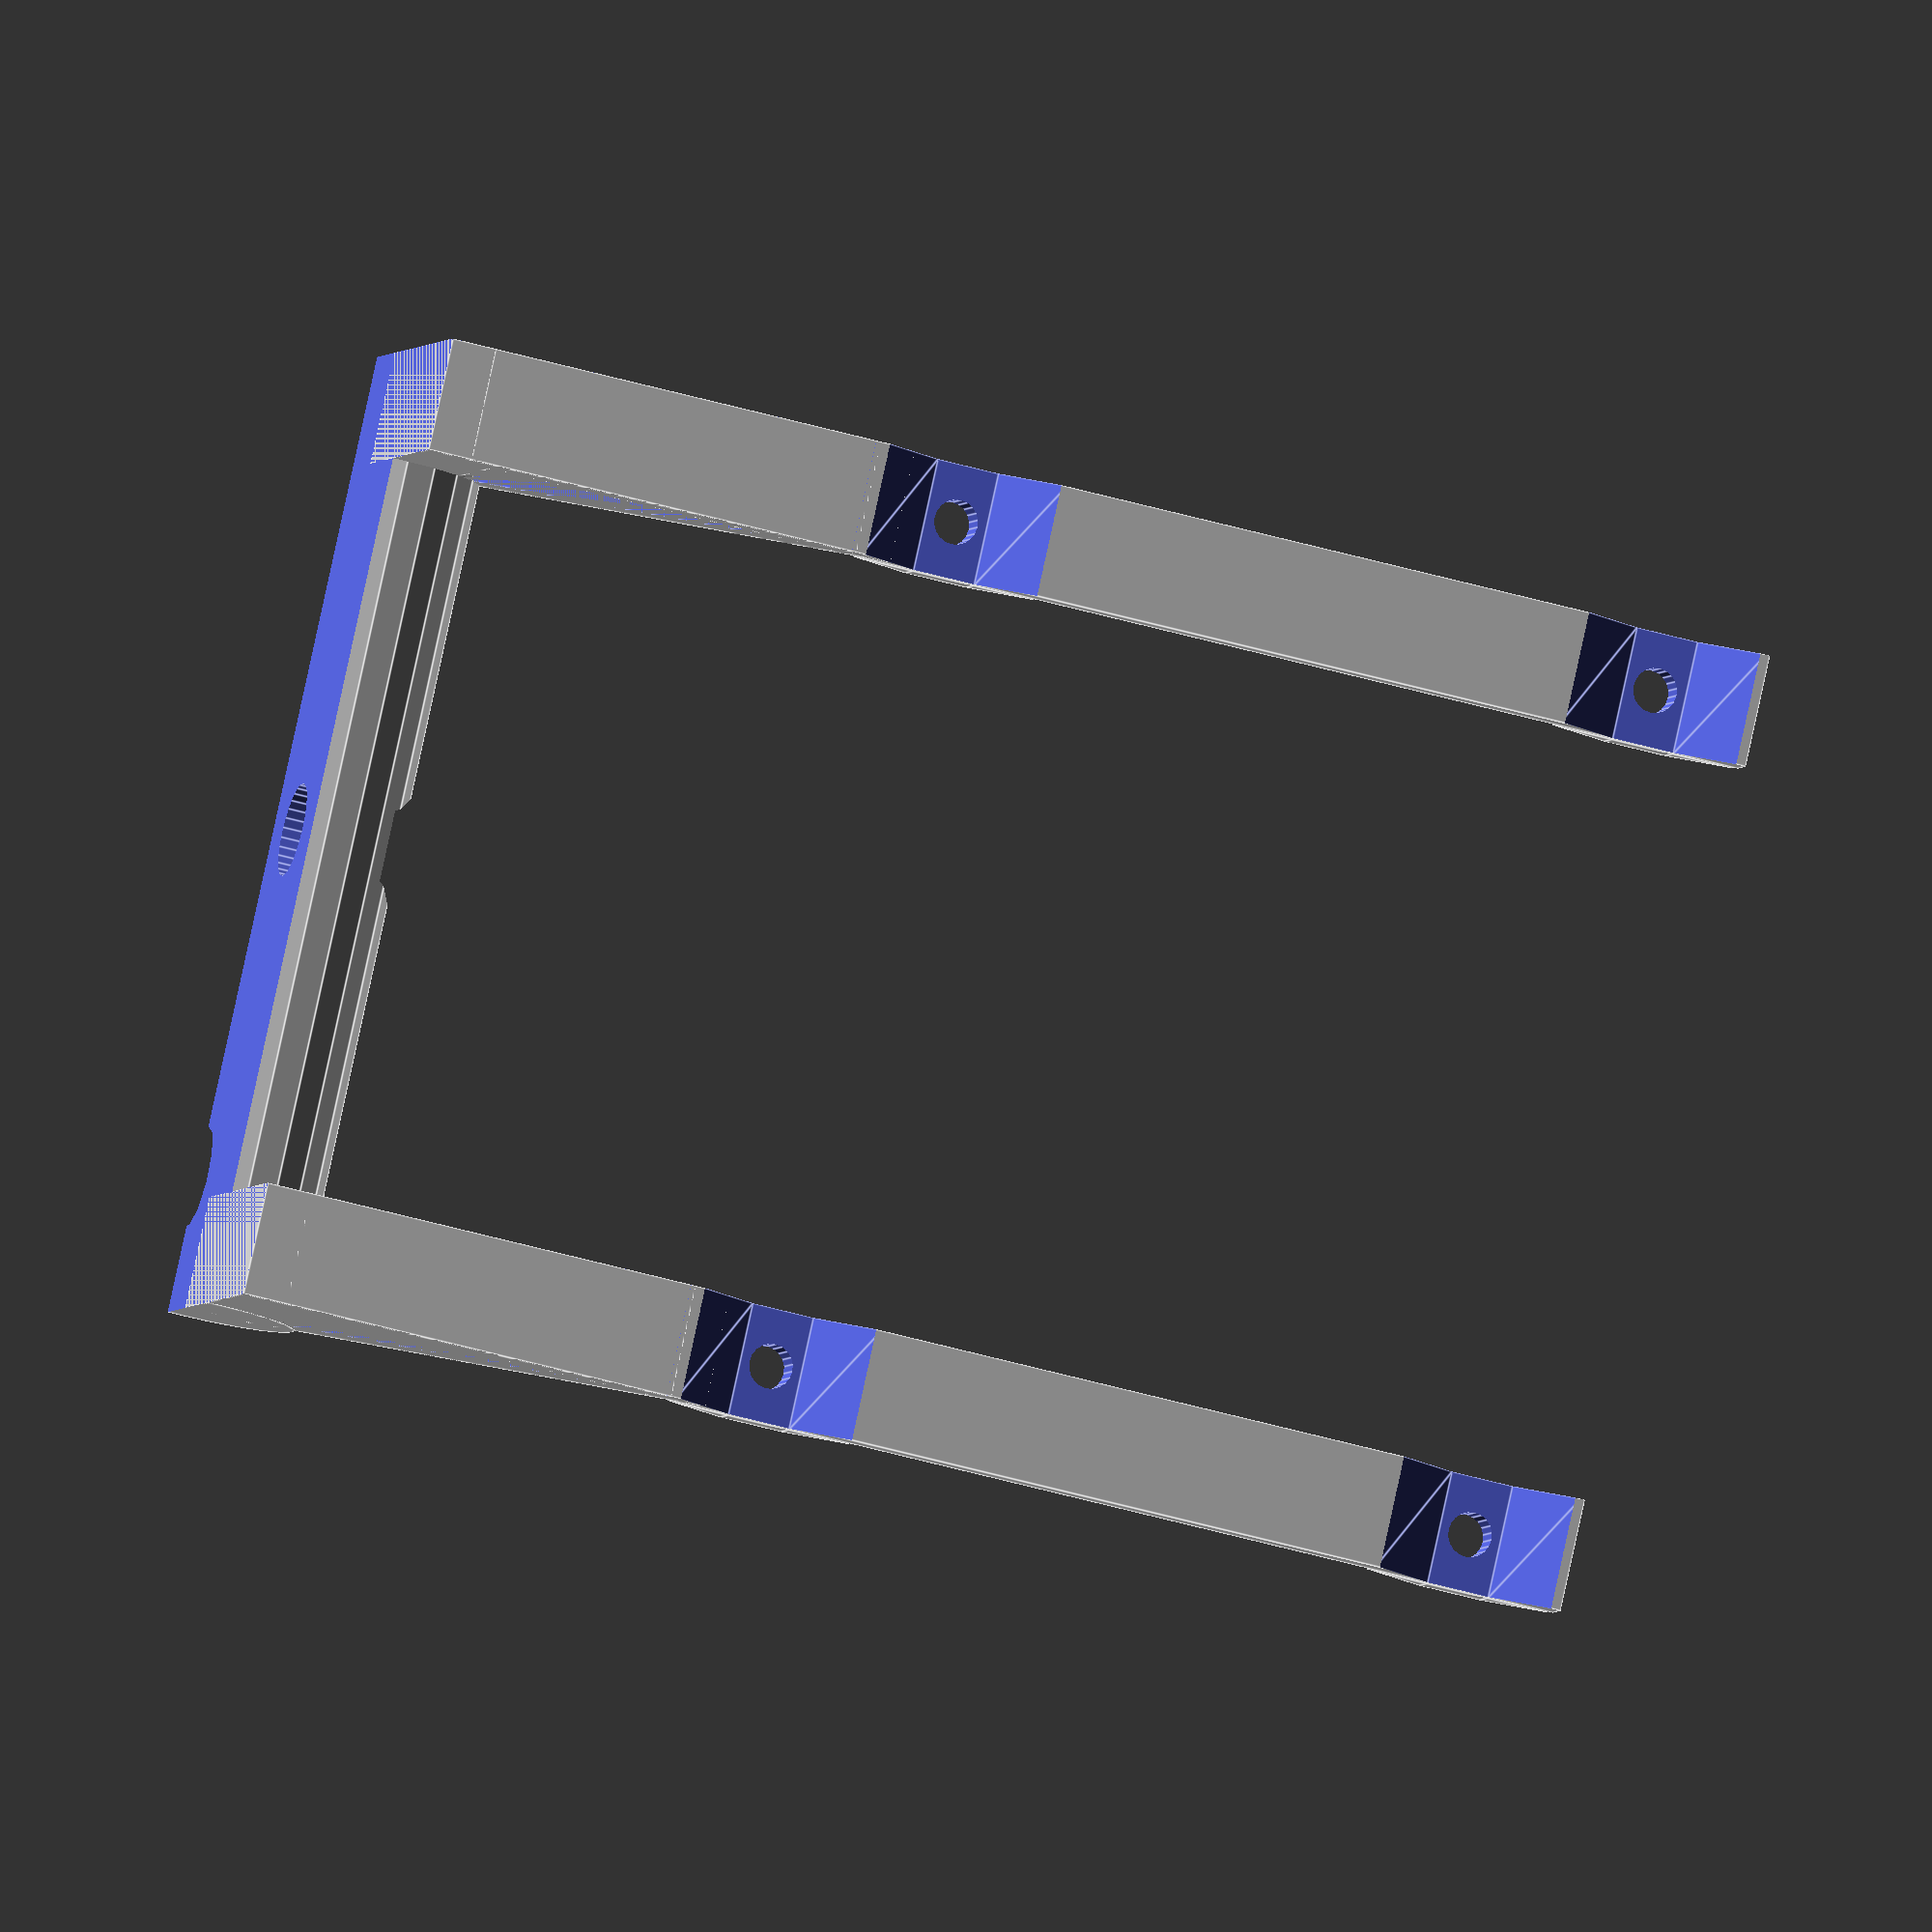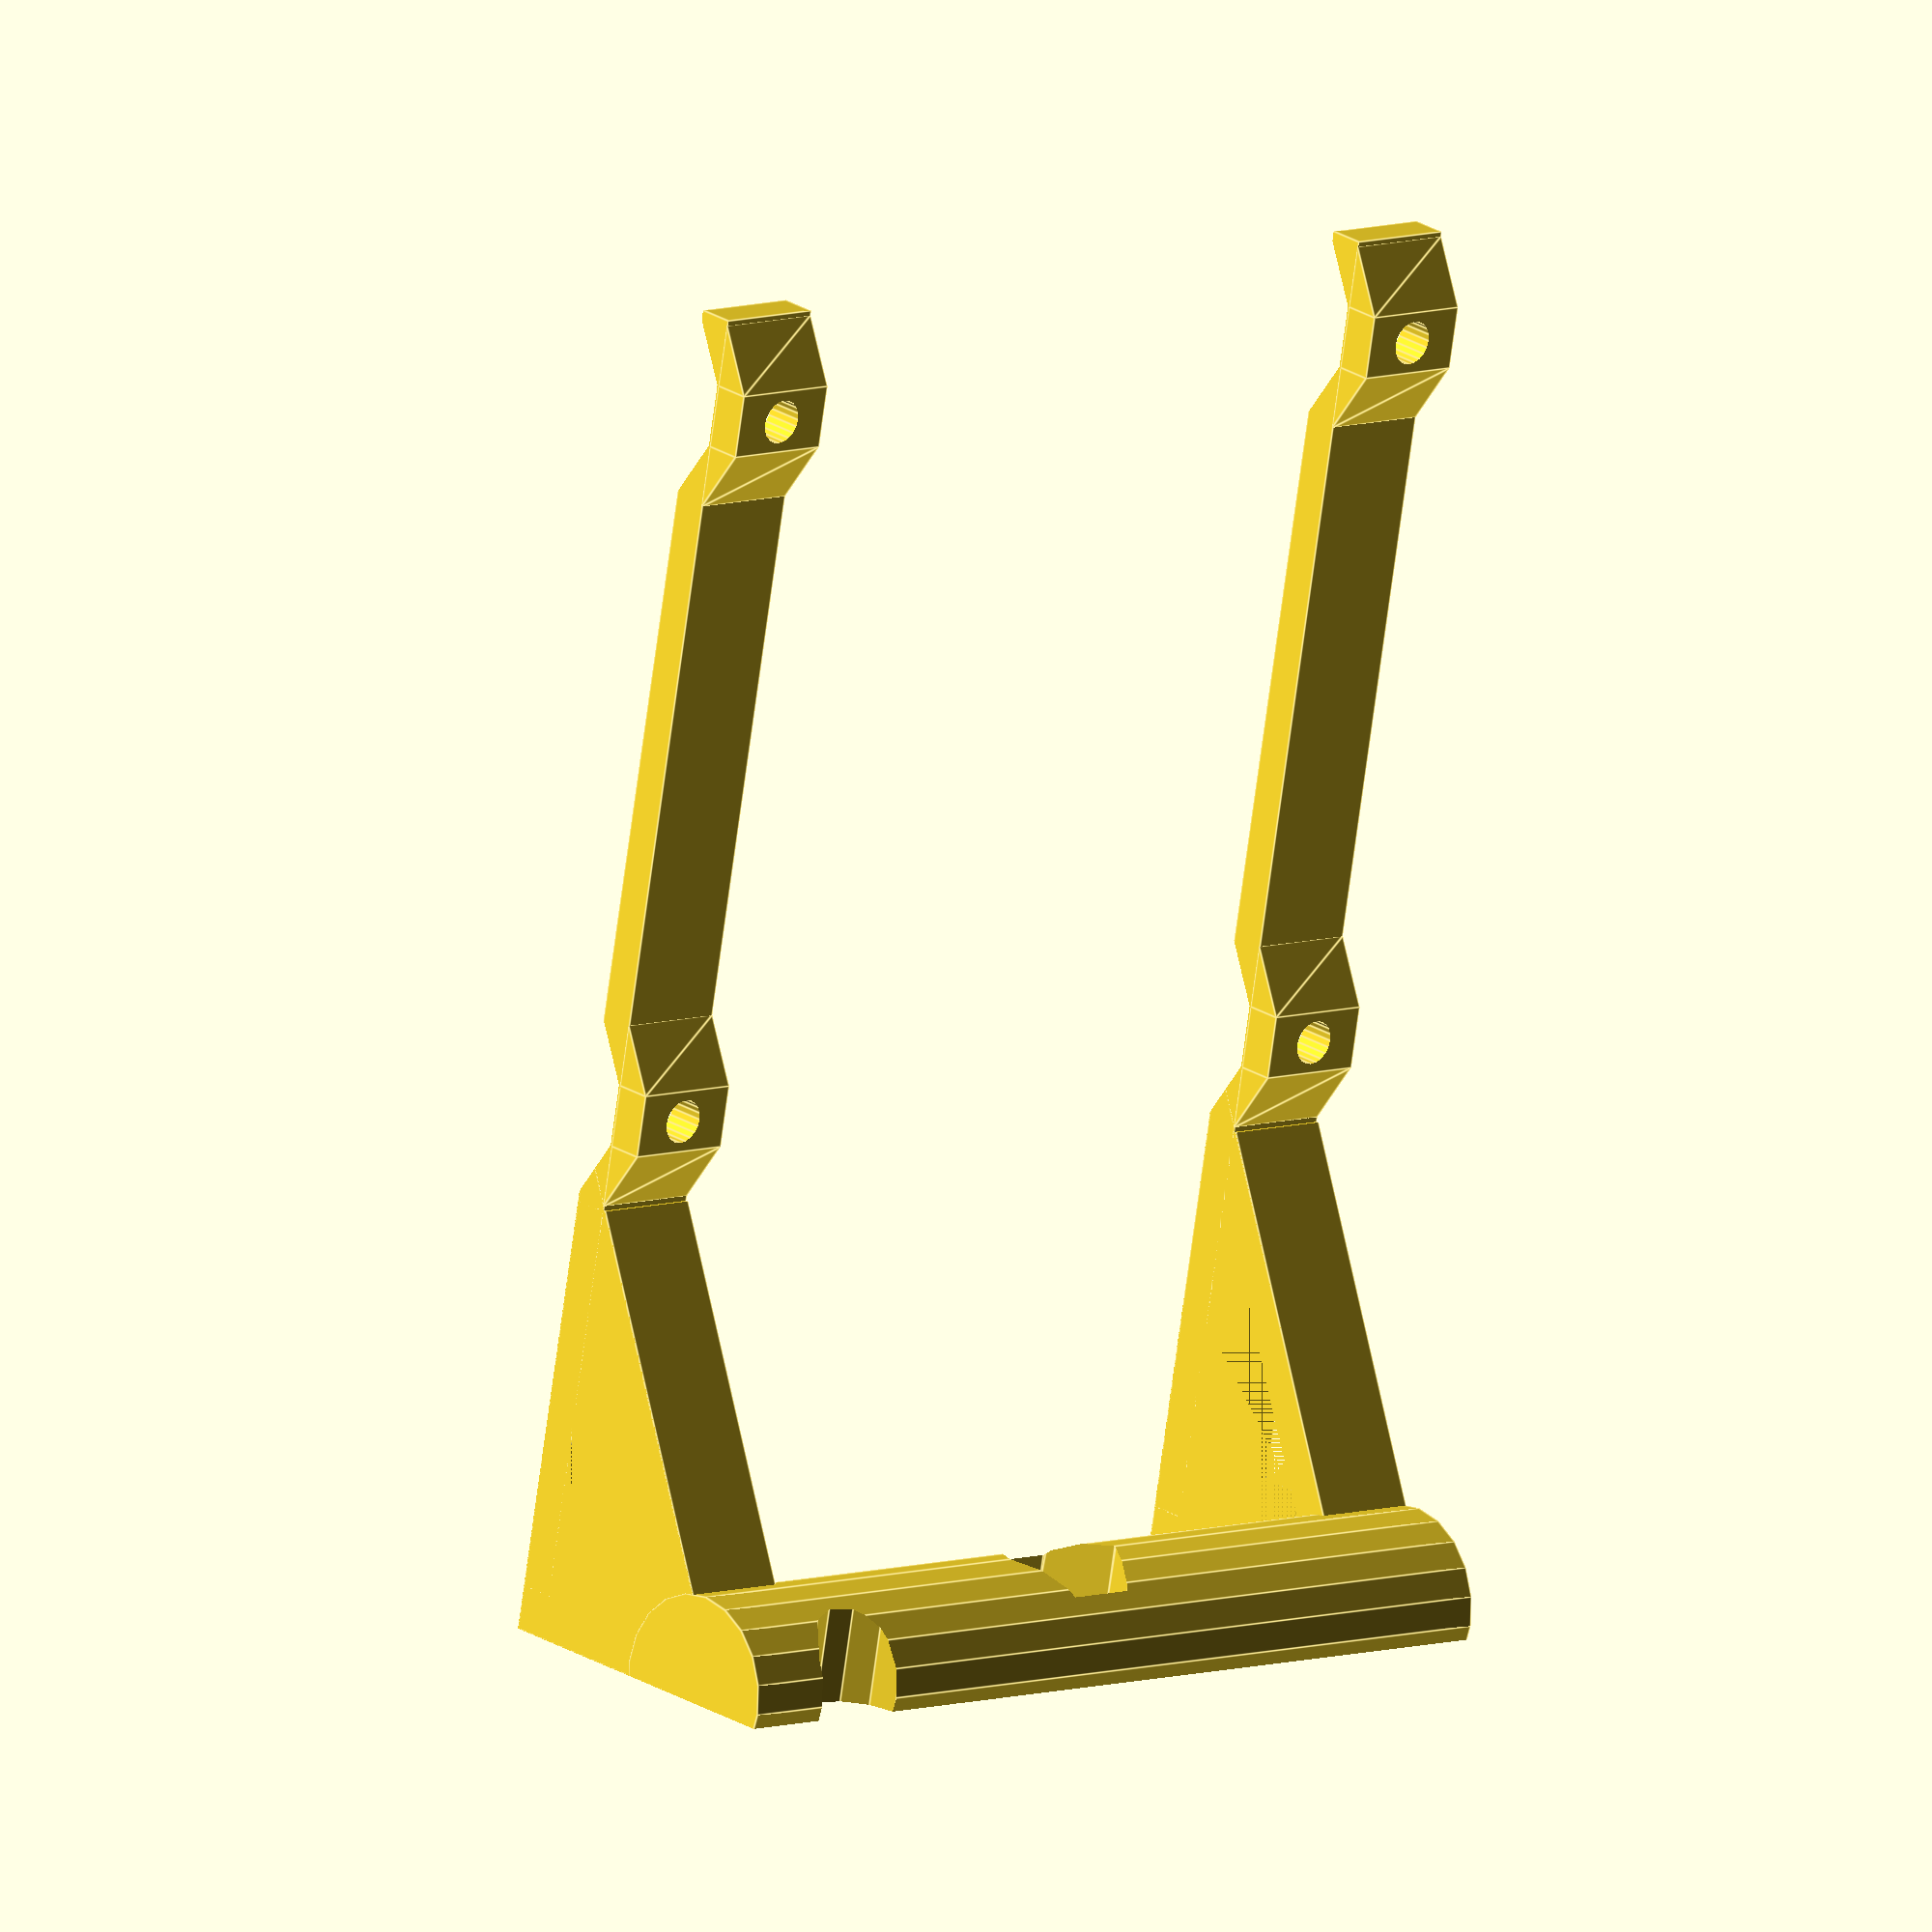
<openscad>
inch=25.4;

baselength=3*inch;
basewidth = .5*inch;
baseheight = .3*inch;
standheight = 3.2 * inch;
railsep = 58;

tripod_mount_width = 100;

screw_radius=4/2;
screwsep = 49;
mountdepth=2.5;
mountheight=.5*inch;
mountscrewlength=6 + 6;

module square(w=11.15, screw=6){
  r = w * sqrt(2)/2;
  linear_extrude(h=100){
    polygon(points=[
		    [r * cos(0*90), r * sin(0*90)],
		    [r * cos(1*90), r * sin(1*90)],
		    [r * cos(2*90), r * sin(2*90)],
		    [r * cos(3*90), r * sin(3*90)],
		    ],
	    paths=[[0, 1, 2, 3, 4, 5]]);
	    
  }
  translate([0, 0, -20])cylinder(d=screw, h=20, $fn=30);
}

module quarter_round(radius, length){
  intersection(){
    cylinder(r=radius, h=length);
    cube([radius, radius, length]);
  }
}


module hex(w=7 * inch / 16, screw=inch/4.){
  r = w * sqrt(3)/4;
  linear_extrude(h=7 * inch / 16.){
    polygon(points=[
		    [r * cos(0*60), r * sin(0*60)],
		    [r * cos(1*60), r * sin(1*60)],
		    [r * cos(2*60), r * sin(2*60)],
		    [r * cos(3*60), r * sin(3*60)],
		    [r * cos(4*60), r * sin(4*60)],
		    [r * cos(5*60), r * sin(5*60)]
		    ],
	    paths=[[0, 1, 2, 3, 4, 5]]);
	    
  }
  translate([0, 0, -10])cylinder(d=screw, h=20, $fn=30);
}

module square(w=11.15, screw=6){
  r = w * sqrt(2)/2;
  linear_extrude(h=100){
    polygon(points=[
		    [r * cos(0*90), r * sin(0*90)],
		    [r * cos(1*90), r * sin(1*90)],
		    [r * cos(2*90), r * sin(2*90)],
		    [r * cos(3*90), r * sin(3*90)],
		    ],
	    paths=[[0, 1, 2, 3]]);
	    
  }
  translate([0, 0, -20])cylinder(d=screw, h=20, $fn=30);
}

//rotate(a=90, v=[1, 0, 0])hex();
module mount(screw=true){
  translate([.01, mountdepth + .01, 0])scale([1.01, 1.01, 1])
  rotate(a=180, v=[1, 0, 0])
    union(){
    translate([0, 0, mountheight/3])rotate(v=[0, 0, 1], a=90)translate([0, 0, -0.01])cube([mountdepth, baseheight, mountheight/3+.02]);
    rotate(v=[0,1,0], a=-90)linear_extrude(height=baseheight)
      polygon(points=[
		      [0, 0],
		      [mountheight/3, mountdepth],
		      [mountheight/3, 0],
		      ], paths=[[0, 1, 2]]);
    translate([-baseheight, 0, mountheight])rotate(v=[0,1,0], a=90)linear_extrude(height=baseheight)
      polygon(points=[
		      [0, 0],
		      [mountheight/3, mountdepth],
		      [mountheight/3, 0],
		      ], paths=[[0, 1, 2]]);

    if(screw){
    translate([-baseheight/2, mountscrewlength, mountheight/2])rotate(v=[1, 0, 0], a=90)union(){
      cylinder(h=mountscrewlength, d=3, $fn=20);
    }
    }
  }
}

module rail(){
  translate([-baseheight/2, 5, 20])
  difference(){
    union(){
      translate([baseheight, 10-mountdepth, 20])mount(screw=false);
      translate([baseheight, 10-mountdepth, 20 + screwsep])mount(screw=false);
      translate([0, -5.5, -23])cube([baseheight, 18, 5]); 

      //translate([baseheight, basewidth, standheight - baseheight*1.5])
      //rotate(v=[0, 0, -1], a=90)
      //rotate(v=[1, 0, 0], a=90)
	//quarter_round(radius=basewidth, length=baseheight);
      translate([0, 10, -20])
	cube([baseheight, mountdepth, screwsep + .8*inch + 20]);
      translate([0, -5.5, -3-20])
	difference()
	{
	  intersection(){
	    cube([baseheight, 18, 30]);
	    translate([0, 0, 3.5])
	      rotate(a=30, v=[-1, 0, 0])
	      cube([baseheight, 18, 50]);
	  }
	  translate([0,0, -5])intersection(){
	    cube([baseheight, 18, 30]);
	    translate([0, 0, 3.5])
	      rotate(a=30, v=[-1, 0, 0])
	      cube([baseheight, 18, 50]); 
	  }
	}
    }
    union(){
      translate([baseheight, basewidth-mountdepth, 20])mount();
      translate([baseheight, basewidth-mountdepth, 20 + screwsep])mount();
    }
  }
}
module top(){
  difference(){
    union(){
      translate([-railsep/2, -basewidth/2, 0])rail();
      // translate([railsep/2, -basewidth/2, 0])rail();
    }
    union(){
      rotate(v=[1, 0, 0], a=90)bottom();
      rotate(v=[1, 0, 0], a=-90)bottom();
    }
  }
}

module bottom_attach(){
  translate([baseheight/10 - 2 * baseheight/5, 0, 0])rotate(v=[0, 1, 0], a=90)cylinder(h=baseheight/5, r=basewidth/2);
  translate([baseheight/10 + 0 * baseheight/5, 0, 0])rotate(v=[0, 1, 0], a=90)cylinder(h=baseheight/5, r=basewidth/2);

  translate([baseheight/10 - 2 * baseheight/5, -basewidth/2, -basewidth * .6])cube([baseheight/5, basewidth, basewidth * .6]);
  translate([baseheight/10 + 0 * baseheight/5, -basewidth/2, -basewidth * .6])cube([baseheight/5, basewidth, basewidth * .6]);
}
module handle(){
  extra = 0; // extra width for base
  base_d = railsep + baseheight;
  translate([-baselength * .0 + basewidth*0, 0, -.5 * baseheight])
    scale([1, 1, .4])translate([0, basewidth/2, 0])
    rotate(v=[1, 0, 0], a=90)
    difference(){
    translate([0, 0, -extra])cylinder(r=base_d/2, h=basewidth + 3 * extra);
    translate([0, 0, -1-extra])cylinder(r=base_d/2 - 5 * baseheight/5, h=basewidth + 2+2 * extra);
    translate([-50, 0, -1-extra])cube(100, 100, 10);
  }
}

module bottom(){
  difference(){
    union(){
      translate([-railsep/2, 0, 0])bottom_attach();
      translate([+railsep/2, 0, 0])bottom_attach();
      handle();
    }
    translate([0, 0, -20])square();
  }
}

/*
rotate(v=[1, 0, 0], a=-90)
difference(){
  union(){
    top();
    bottom();
  }
  translate([-50, 0, 0])rotate(v=[0, 1, 0], a=90)cylinder(h=100, r=screw_radius, $fn=100);
}
*/
difference(){
union(){
  rail();
  translate([-railsep, 0, 0]) rail();
  difference(){
    scale([1, 1, 1])
      translate([baseheight/2, basewidth/2-6, -2])
      rotate(v=[0, 1, 0], a=-90)
      cylinder(h=railsep + baseheight, r=basewidth/2);
    translate([-railsep/2, basewidth/2-6, 0])
      // square();
      hex();
    translate([-tripod_mount_width/2 - railsep/2, -10, -13])
      cube([tripod_mount_width, 50, 10]);
  }
}
translate([-52.5,-6,-10])cylinder(d=7,h=20);
}

</openscad>
<views>
elev=49.0 azim=225.5 roll=252.3 proj=o view=edges
elev=74.2 azim=317.1 roll=352.3 proj=o view=edges
</views>
